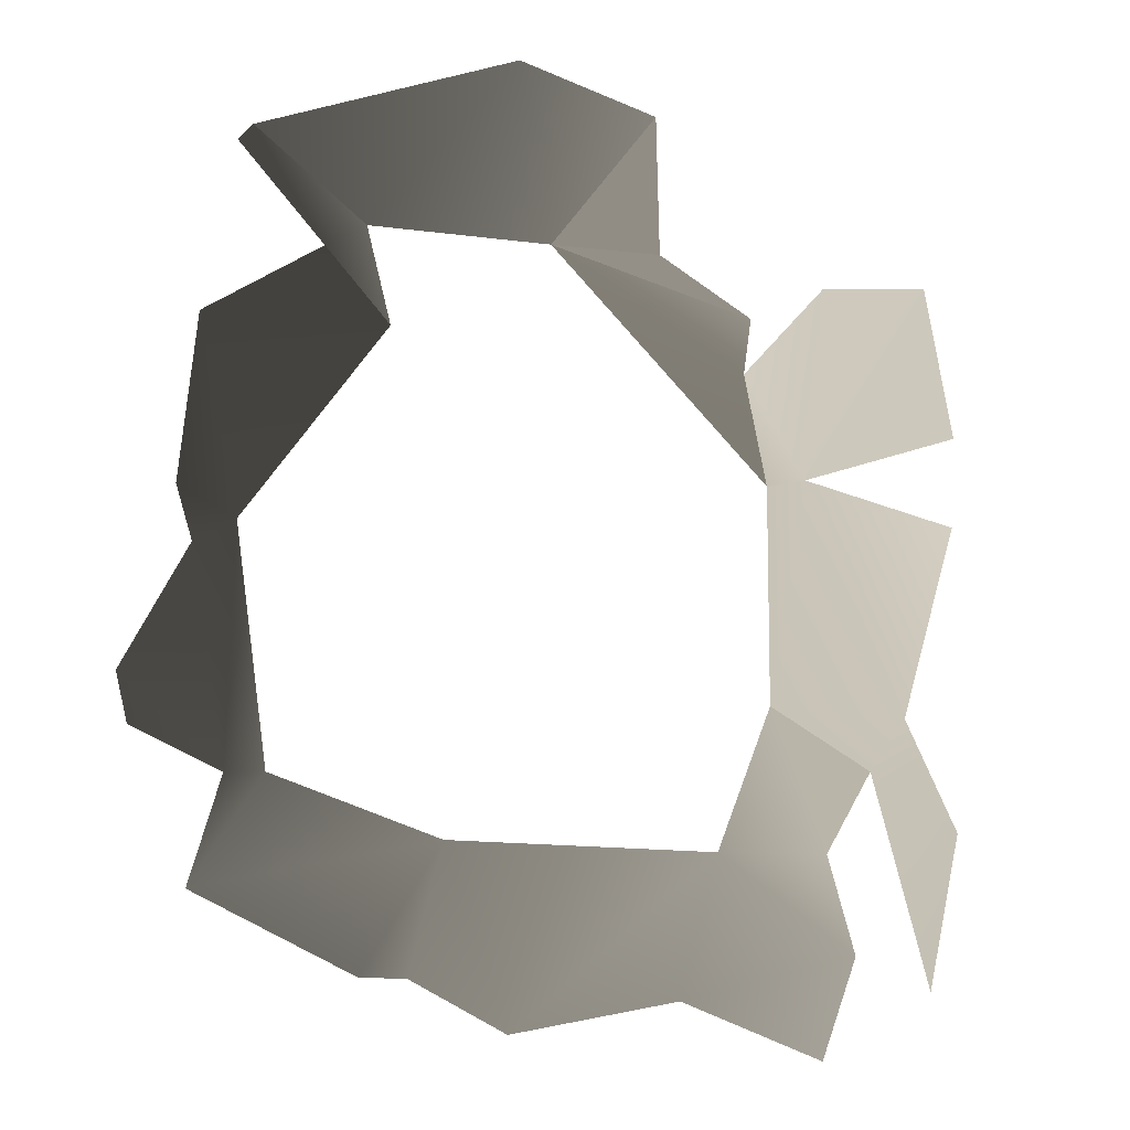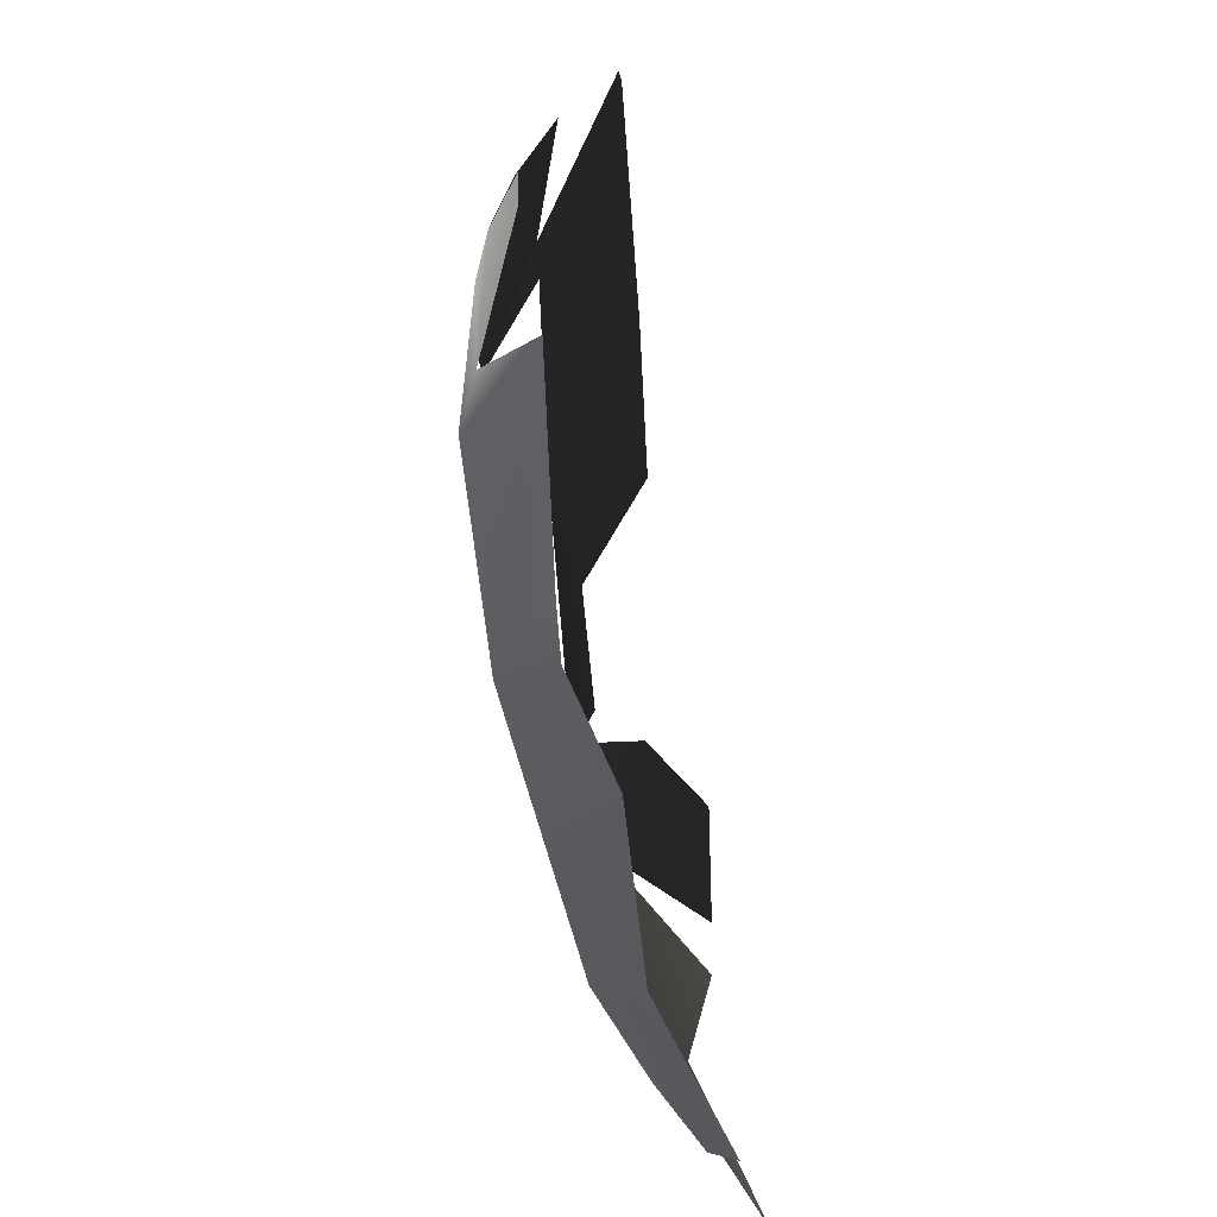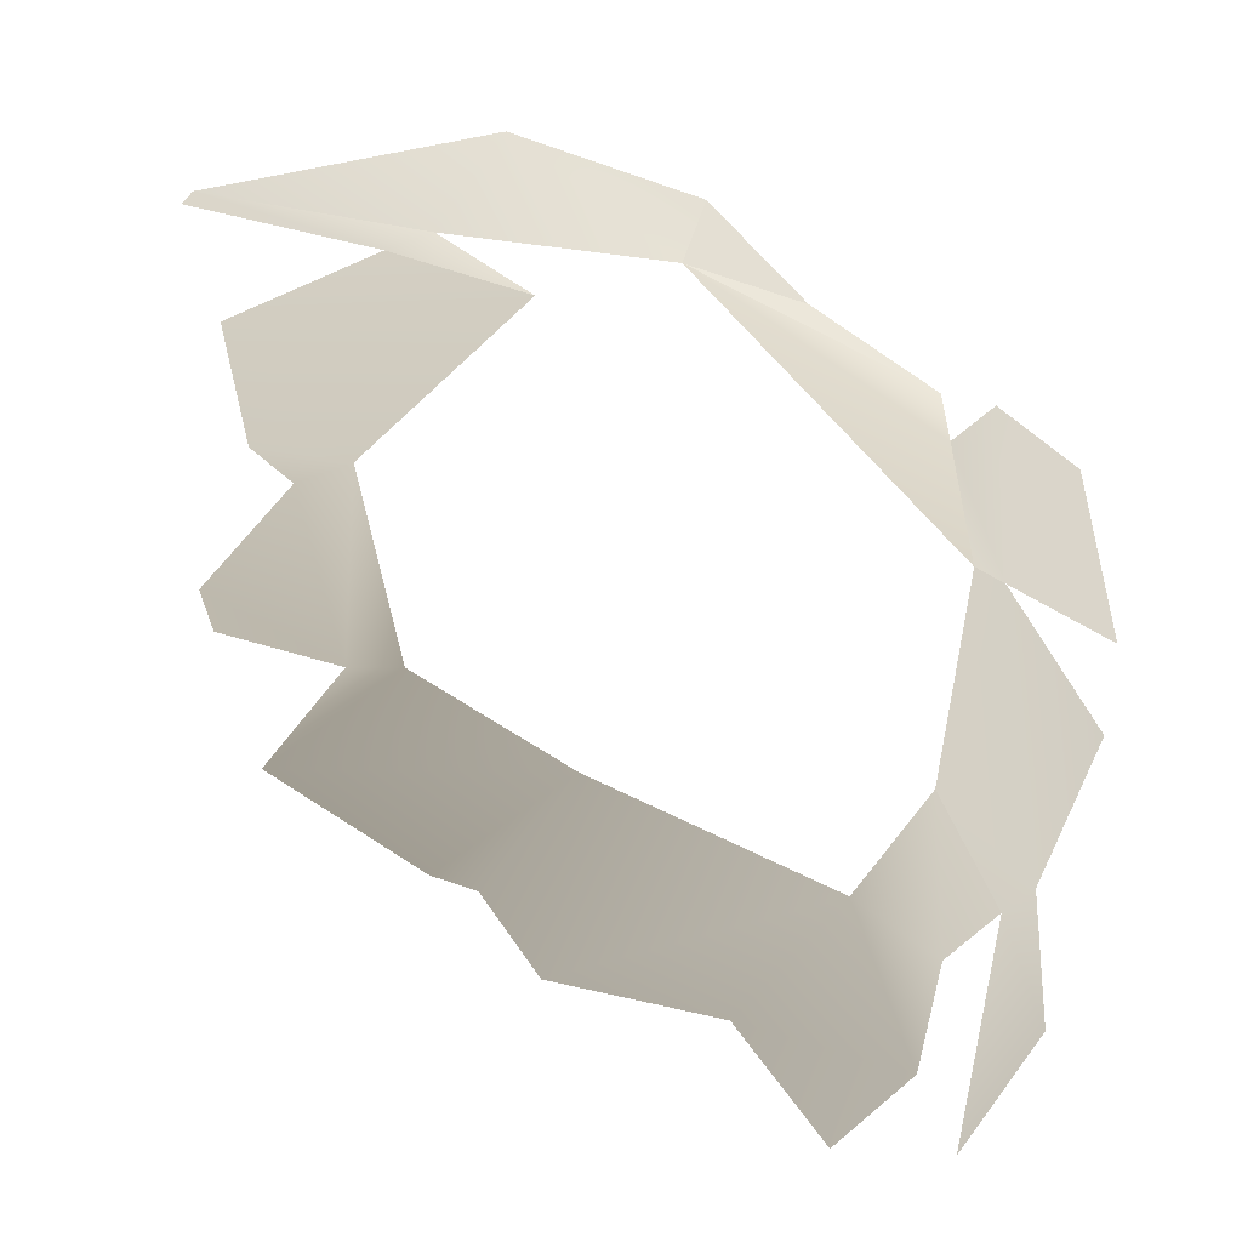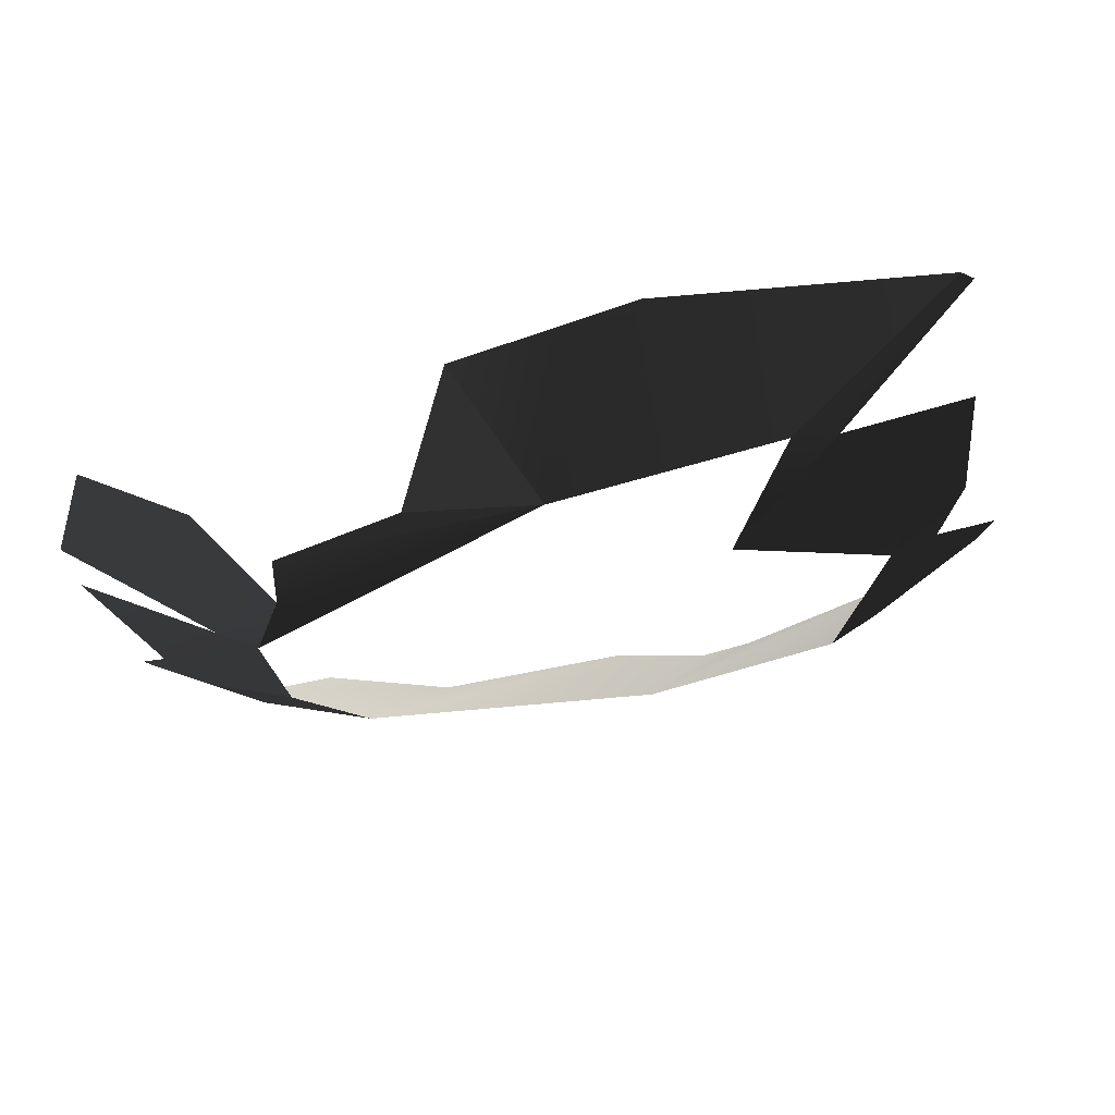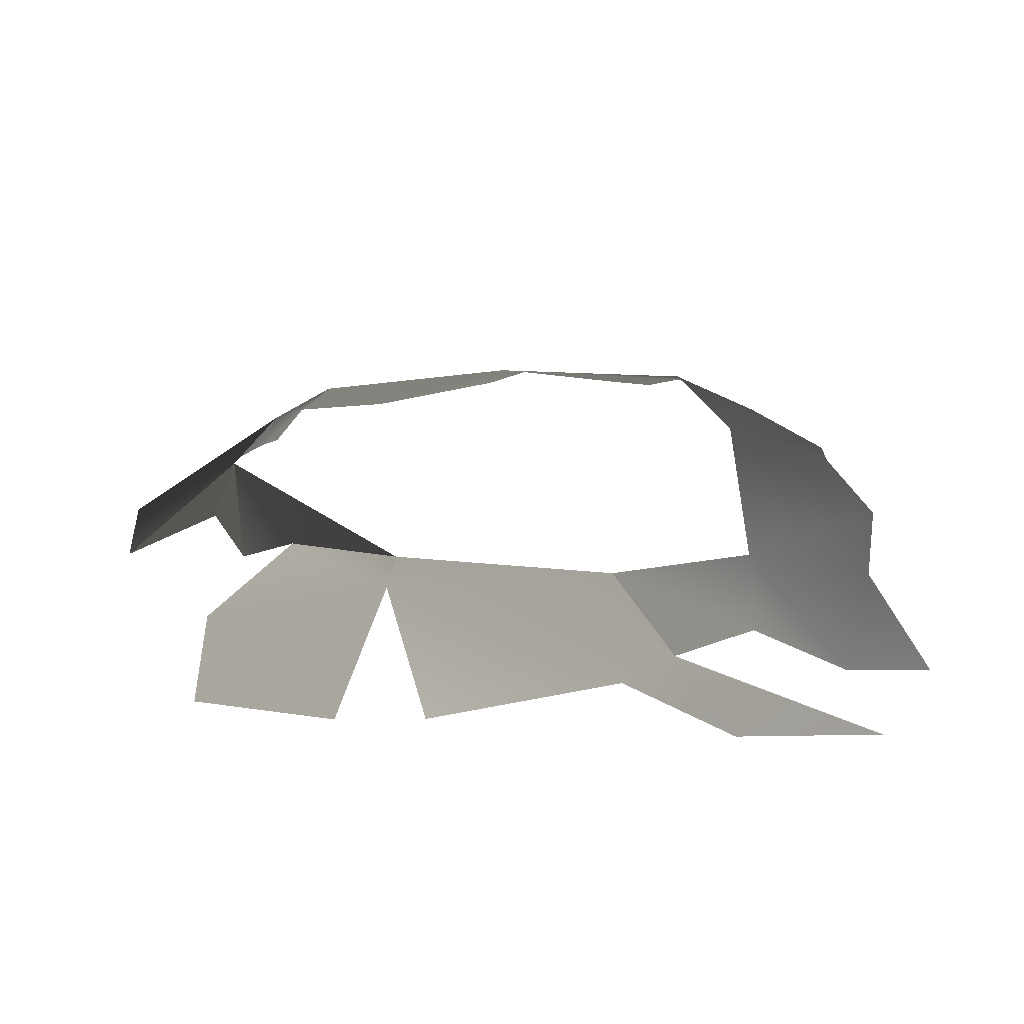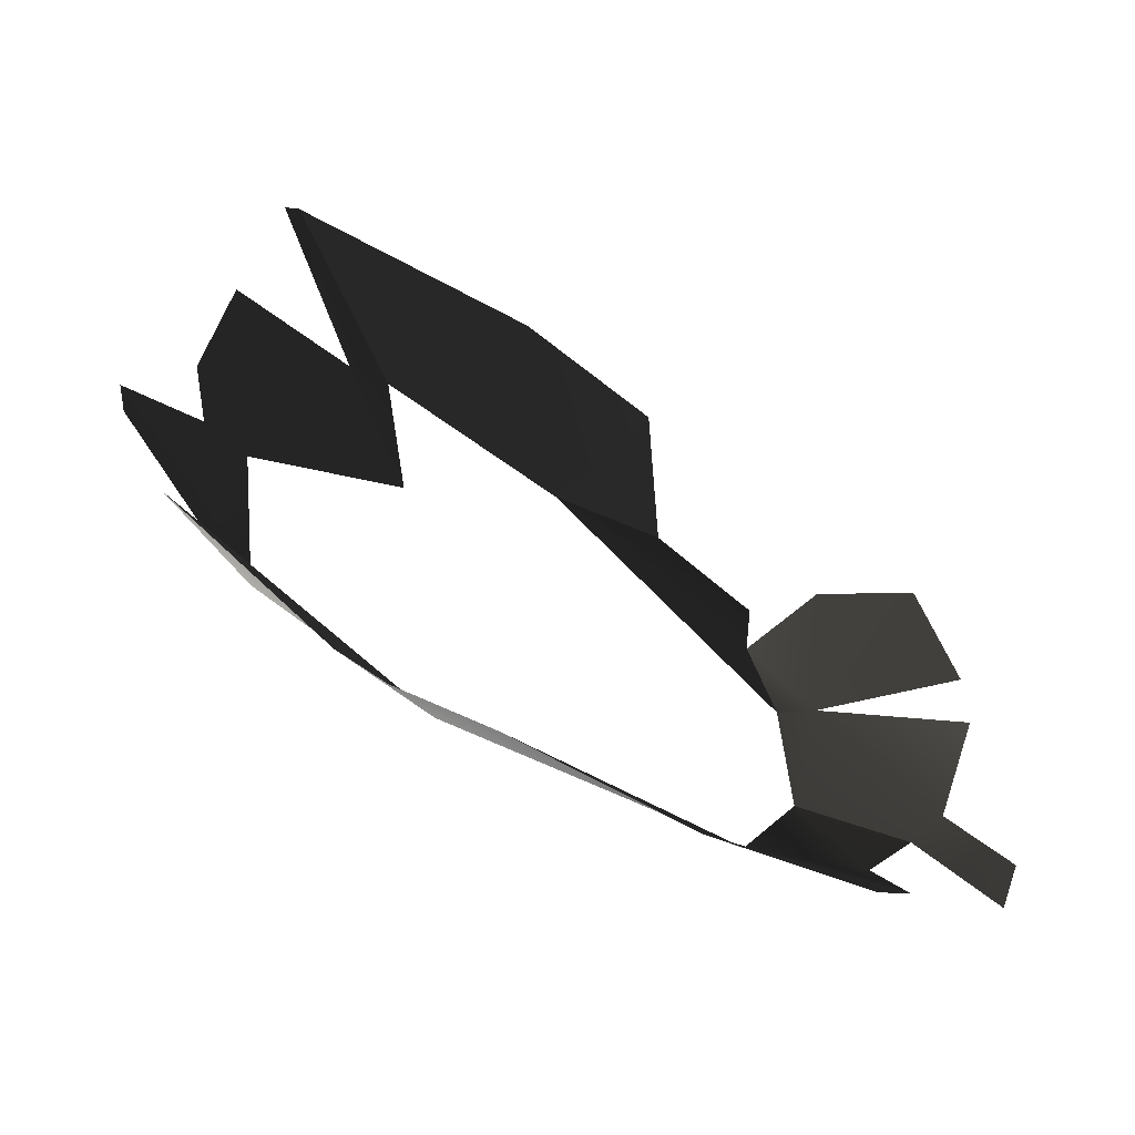
<metadata>
{"format":"obj","ext":"obj","renderer":"f3d","projection":"perspective","resolution":1024,"background":"white","views":[{"elev":-6.8,"azim":-27.4,"up":"+Z"},{"elev":-62.1,"azim":-77.1,"up":"+Z"},{"elev":36.4,"azim":31.9,"up":"+Z"},{"elev":70.9,"azim":173.7,"up":"+Z"},{"elev":28.0,"azim":93.1,"up":"+Y"},{"elev":-65.5,"azim":-26.4,"up":"+Z"}]}
</metadata>
<code>
v -0.002814 -0.0002075 0.0009498
v -0.003537 0.0002089 3.214e-05
v -0.00228 0.0004571 0.0001171
v -0.00446 -0.0004702 0.0003036
v -0.001865 -4.358e-05 0.0007991
v -0.00446 -0.0004702 0.0003036
v -0.004543 -0.0004706 0.0002118
v -0.003807 0.0001537 -0.0001212
v -0.003537 0.0002089 3.214e-05
v -0.00322 0.0006048 -0.0004195
v -0.0009119 0.0004973 -0.0001782
v -0.001579 0.0004237 0.0001257
v -0.00228 0.0004571 0.0001171
v -0.000896 0.000609 -0.0004955
v -0.00228 0.0004571 0.0001171
v -0.0007289 0.0006278 -0.001165
v -0.001579 0.0004237 0.0001257
v -0.001865 -4.358e-05 0.0007991
v -0.00228 0.0004571 0.0001171
v -0.0005171 0.0005297 -0.001126
v -0.000896 0.000609 -0.0004955
v -0.0007289 0.0006278 -0.001165
v -0.0005383 0.0002769 -5.801e-07
v 2.434e-09 -2.864e-09 4.141e-10
v 0.0002421 6.135e-05 -0.0008832
v -0.0002576 0.0002581 -0.002886
v -0.000177 -0.0002074 -0.004163
v 0.0001552 -3.187e-05 -0.003251
v -6.034e-05 0.0001808 -0.002573
v -0.0007876 0.0005184 -0.0025
v -0.0005171 0.0005297 -0.001126
v 0.0002292 7.555e-05 -0.001423
v -0.0007289 0.0006278 -0.001165
v -0.0005594 0.0002732 -0.003373
v -0.0002576 0.0002581 -0.002886
v -0.0007876 0.0005184 -0.0025
v -0.001196 0.0004485 -0.003364
v -0.0005358 1.816e-05 -0.003959
v -0.001676 5.861e-05 -0.004193
v -0.002811 -8.12e-05 -0.004341
v -0.002921 0.0005015 -0.003304
v -0.0009063 -0.0001944 -0.004531
v -0.003327 7.051e-05 -0.004044
v -0.003631 2.319e-05 -0.00403
v -0.004644 -0.0001521 -0.003568
v -0.004011 0.0004057 -0.002952
v -0.004307 0.000247 -0.002967
v -0.004221 0.0003306 -0.001615
v -0.004522 0.0001835 -0.001771
v -0.005013 -0.0001071 -0.002483
v -0.004946 -9.694e-05 -0.002752
v -0.004672 1.715e-05 -0.001497
v -0.004625 -0.000169 -0.0006216
v -0.00322 0.0006048 -0.0004195
v -0.003807 0.0001537 -0.0001212
g P_brushwood_01C_(38)_671_52
f 1 3 2
f 1 2 4
f 5 3 1
f 6 8 7
f 6 9 8
f 8 9 10
f 11 13 12
f 14 15 11
f 14 16 15
f 17 19 18
f 20 22 21
f 20 21 23
f 20 23 24
f 20 24 25
f 26 28 27
f 26 29 28
f 30 29 26
f 29 30 31
f 29 31 32
f 31 30 33
f 34 36 35
f 34 37 36
f 38 37 34
f 39 37 38
f 40 37 39
f 40 41 37
f 39 38 42
f 43 41 40
f 44 41 43
f 45 41 44
f 45 46 41
f 47 46 45
f 47 48 46
f 47 49 48
f 50 49 47
f 50 47 51
f 48 49 52
f 48 52 53
f 48 53 54
f 54 53 55

</code>
